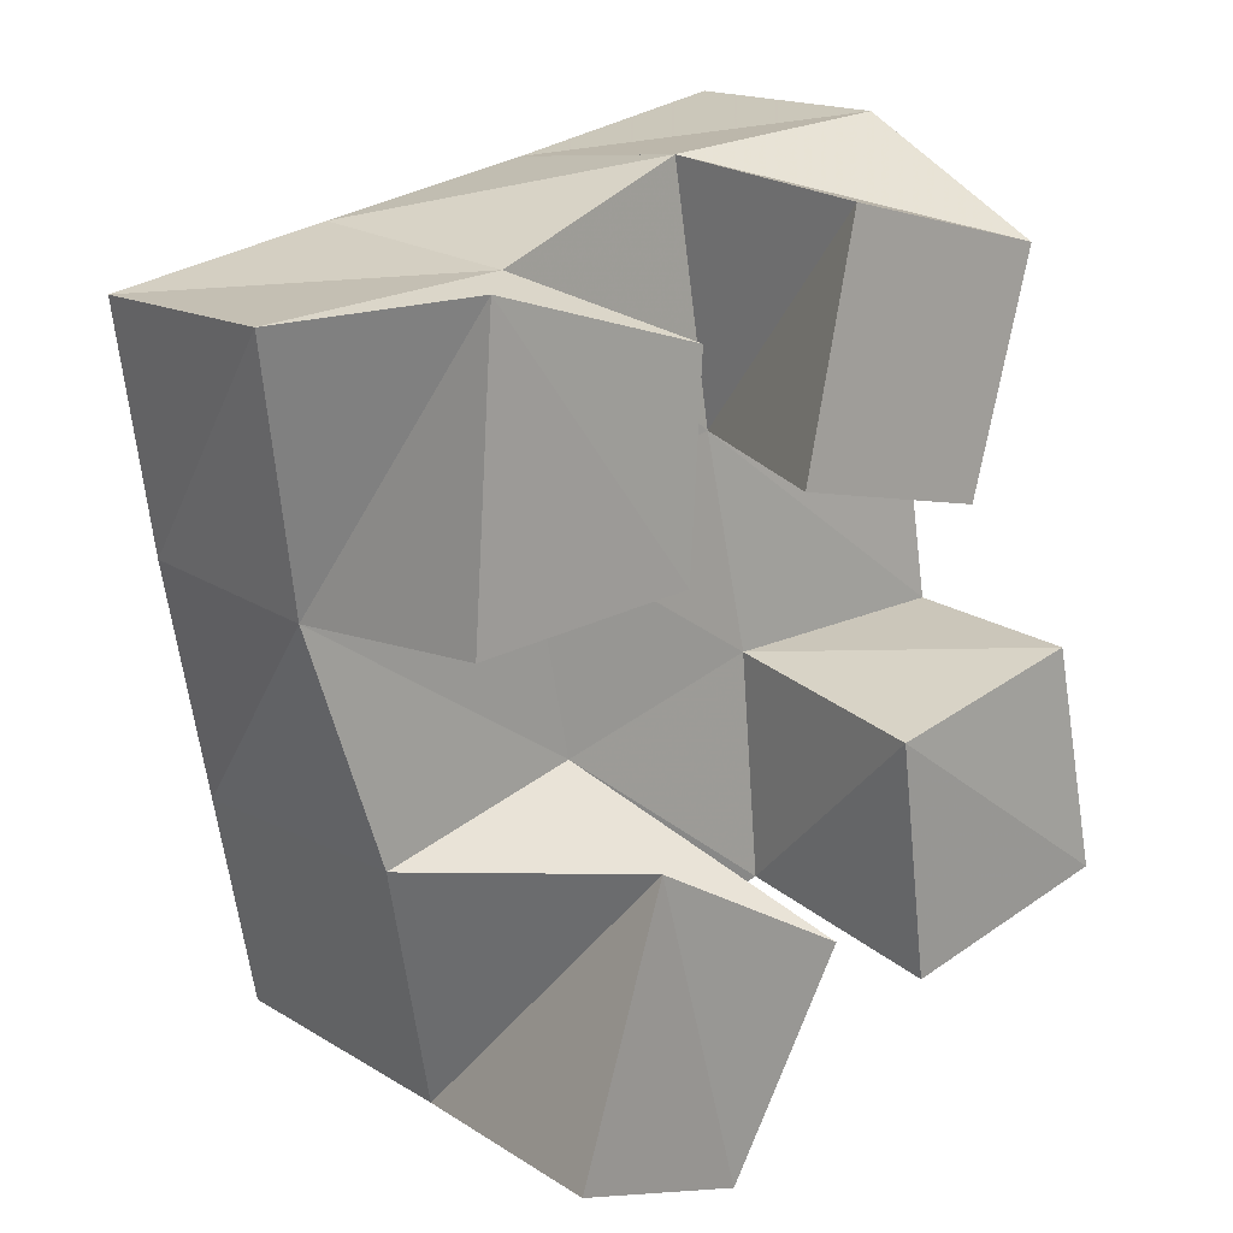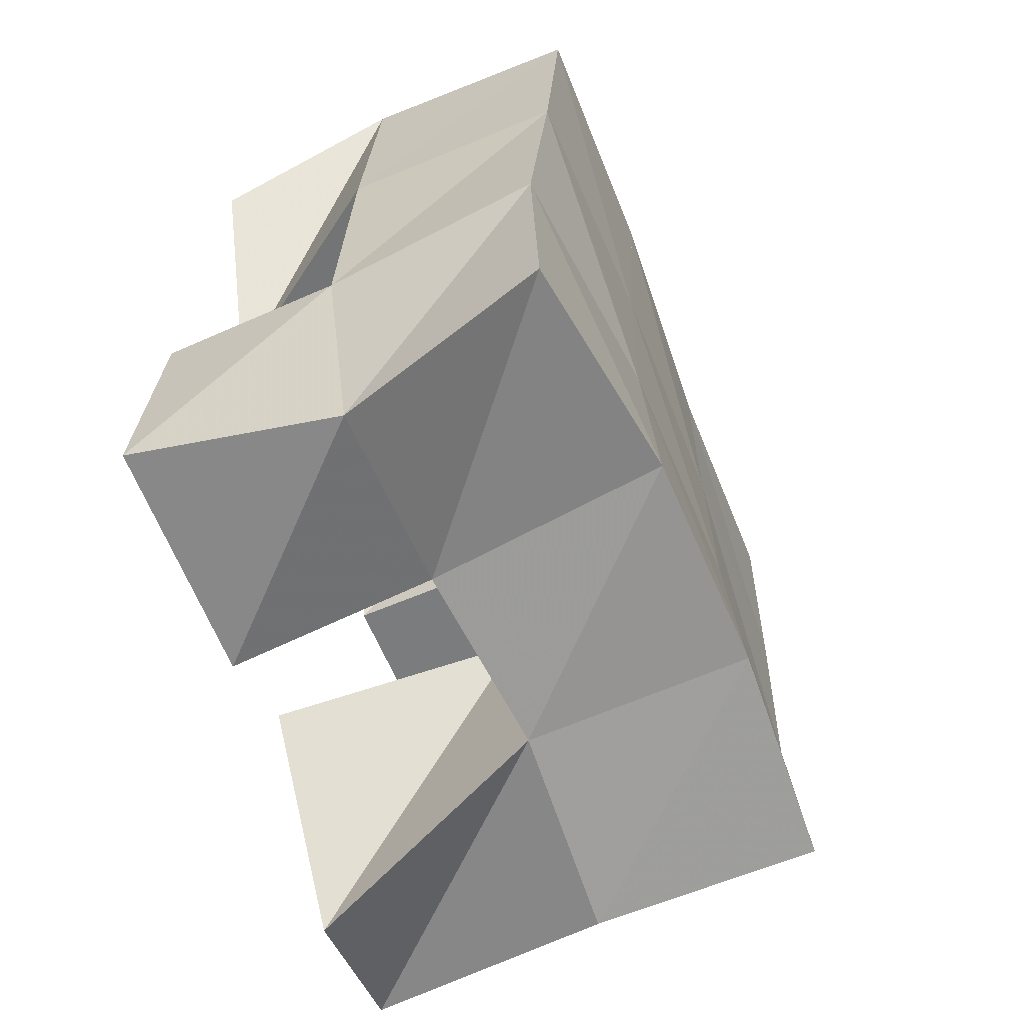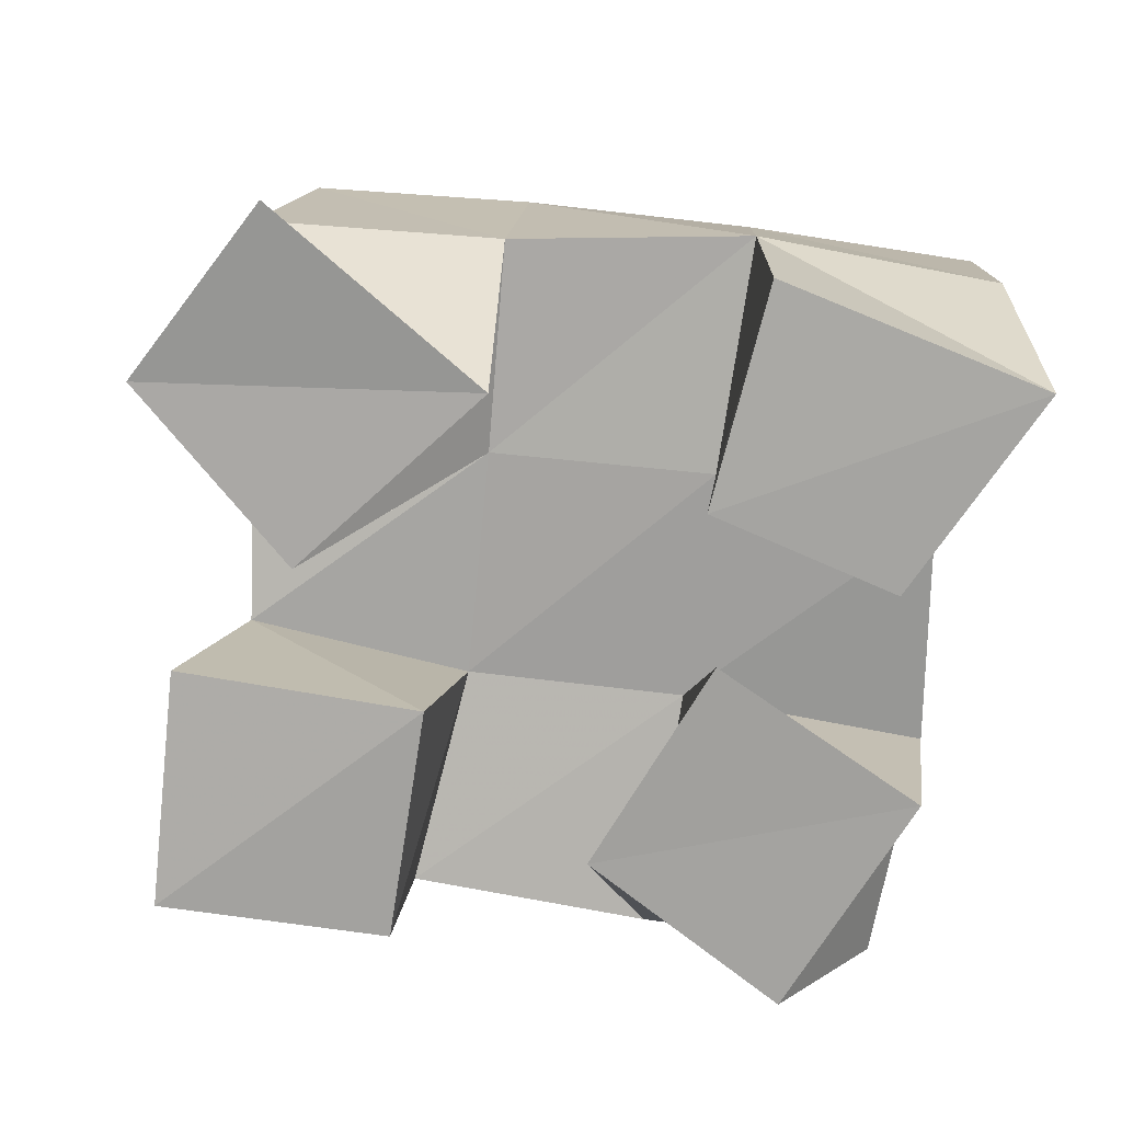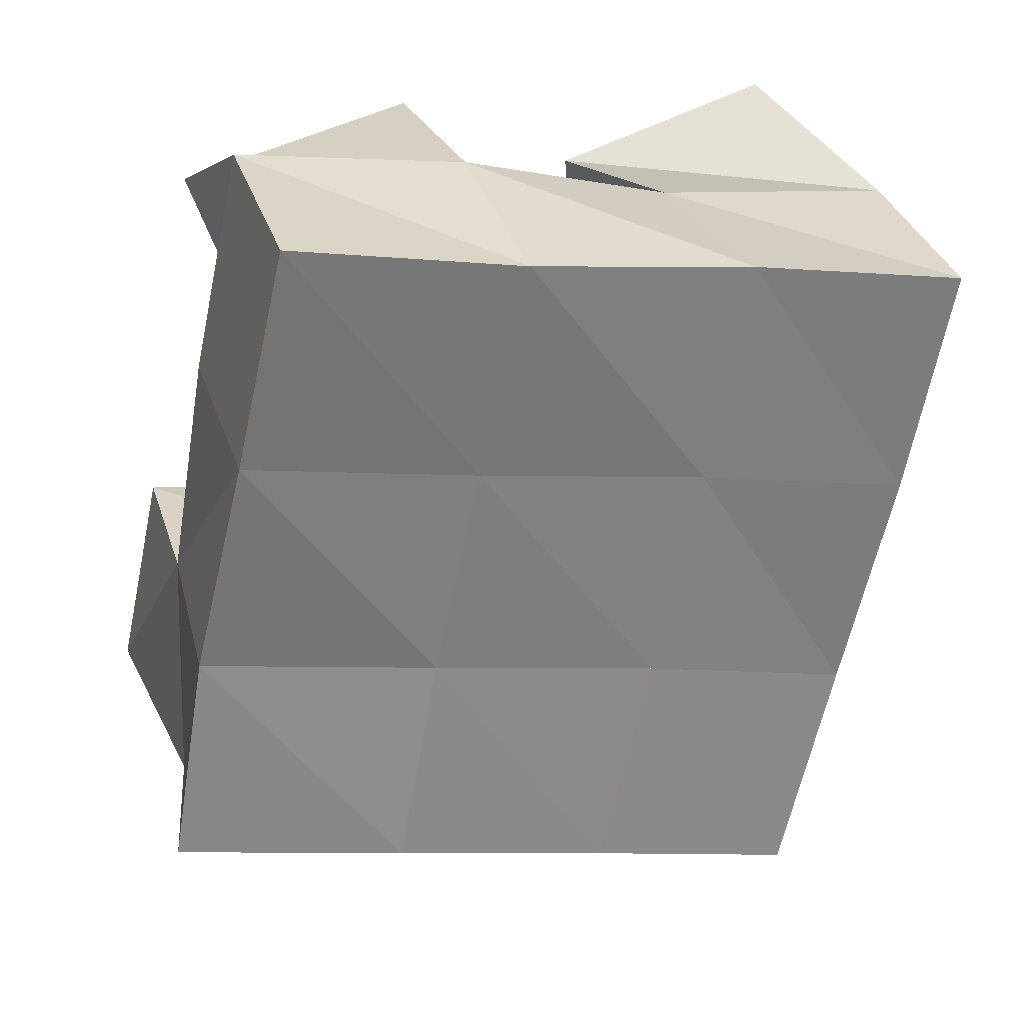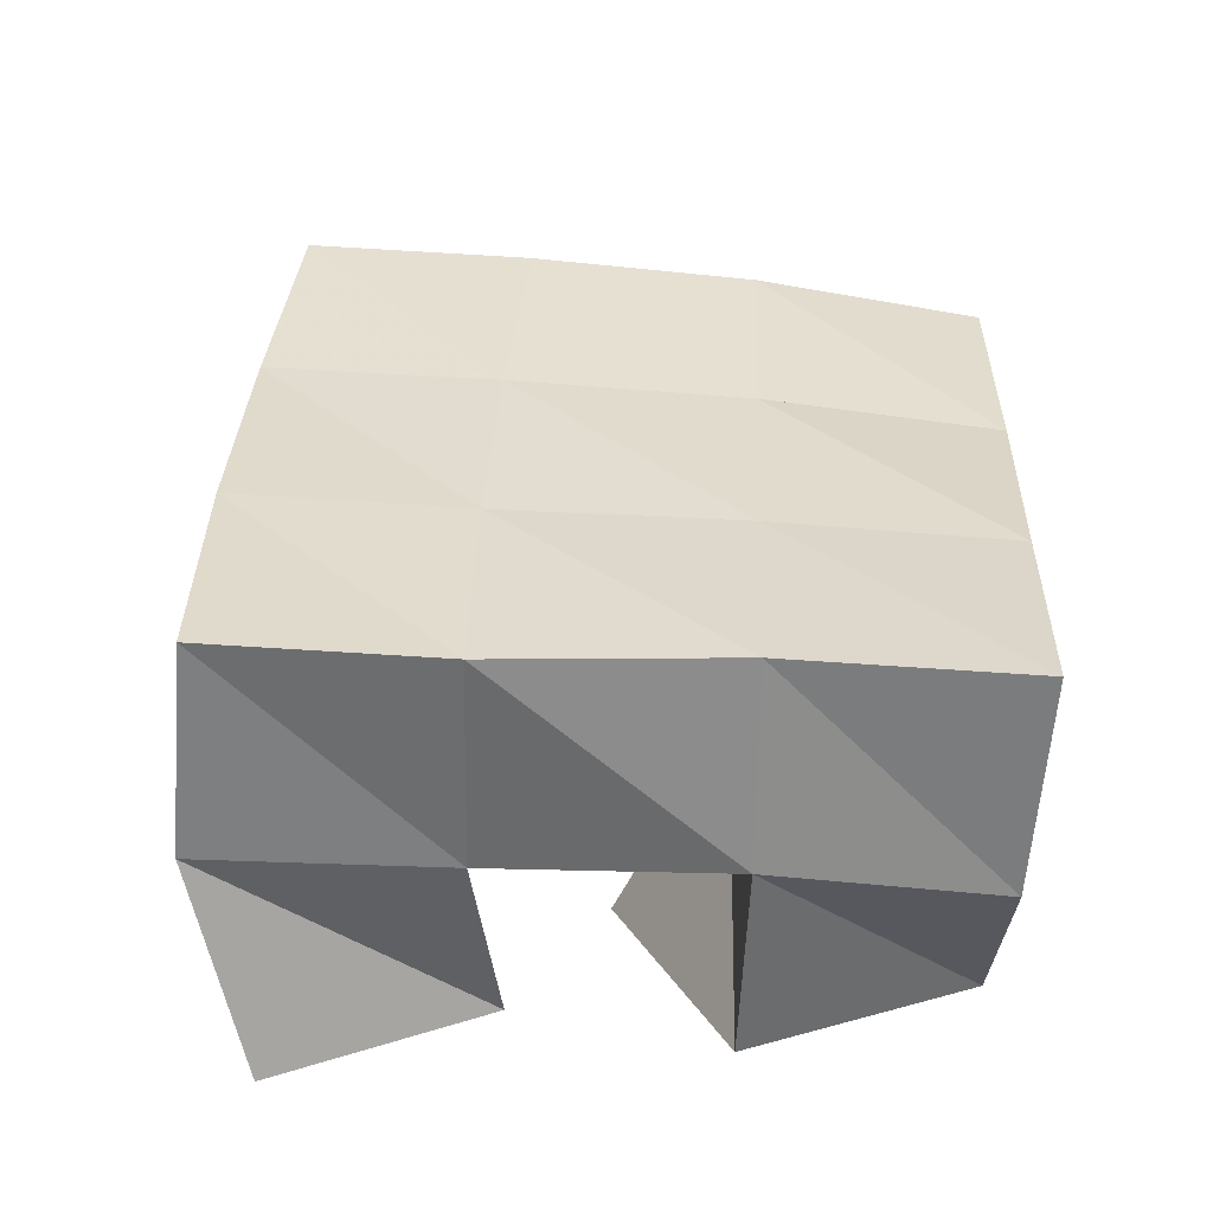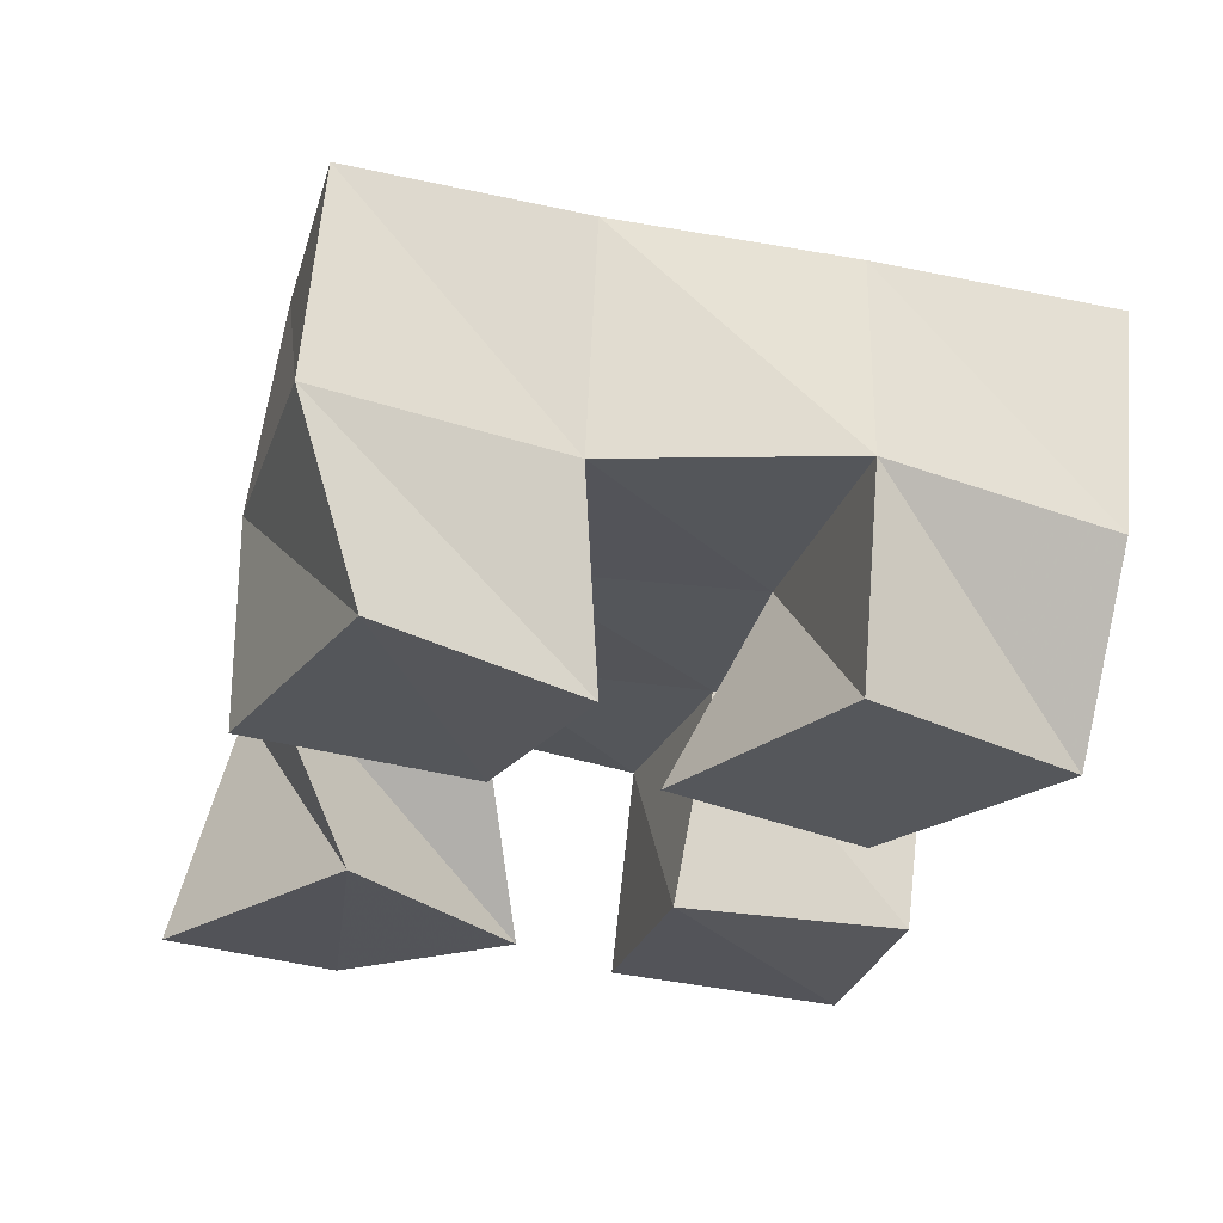
<metadata>
{"format":"obj","ext":"obj","renderer":"f3d","projection":"perspective","resolution":1024,"background":"white","views":[{"elev":12.1,"azim":-45.7,"up":"+Z"},{"elev":-49.8,"azim":108.8,"up":"+Z"},{"elev":-72.5,"azim":-111.0,"up":"+Y"},{"elev":35.7,"azim":159.9,"up":"+Z"},{"elev":28.7,"azim":-12.0,"up":"+Y"},{"elev":-27.1,"azim":-26.8,"up":"+Y"}]}
</metadata>
<code>
v -0.146 0.1 0.9191
v -0.1301 0.157 0.9164
v -0.1014 0.1045 0.9059
v -0.08573 0.1558 0.9315
v -0.126 0.1 0.9734
v -0.1471 0.1492 0.9679
v -0.07774 0.1004 0.9493
v -0.1024 0.147 0.9809
v -0.08895 0.1 1.037
v -0.0661 0.1448 1.041
v -0.03857 0.1008 1.028
v -0.01493 0.1381 1.051
v -0.0759 0.1 1.088
v -0.07542 0.1451 1.095
v -0.02315 0.1 1.078
v -0.02644 0.1377 1.101
v -0.1669 0.1033 1.018
v -0.1669 0.1482 1.017
v -0.1182 0.1012 1.023
v -0.1164 0.1436 1.028
v -0.1659 0.1 1.078
v -0.1765 0.1462 1.07
v -0.1164 0.1 1.066
v -0.1244 0.1412 1.076
v -0.04691 0.1041 0.9333
v -0.04741 0.1476 0.9453
v 0.002466 0.1 0.9468
v -0.000914 0.1462 0.9448
v -0.05863 0.1 0.9845
v -0.05386 0.1459 0.9943
v -0.008568 0.1 0.9952
v -0.005761 0.1382 0.9996
v -0.1328 0.2059 0.9257
v -0.08603 0.2048 0.9406
v -0.1484 0.1984 0.9723
v -0.1008 0.1976 0.987
v -0.1617 0.1952 1.022
v -0.1134 0.1928 1.034
v -0.1731 0.1919 1.072
v -0.1249 0.1887 1.082
v -0.03901 0.2003 0.952
v -0.05046 0.1937 0.9984
v -0.06234 0.1903 1.045
v -0.07423 0.1886 1.092
v 0.01005 0.1904 0.9596
v 0.000301 0.1856 1.007
v -0.01179 0.1859 1.056
v -0.02346 0.1854 1.104
f 1 2 4
f 3 1 4
f 2 6 8
f 4 2 8
f 6 5 7
f 8 6 7
f 5 1 3
f 7 5 3
f 8 7 3
f 4 8 3
f 2 1 5
f 6 2 5
f 9 10 12
f 11 9 12
f 10 14 16
f 12 10 16
f 14 13 15
f 16 14 15
f 13 9 11
f 15 13 11
f 16 15 11
f 12 16 11
f 10 9 13
f 14 10 13
f 17 18 20
f 19 17 20
f 18 22 24
f 20 18 24
f 22 21 23
f 24 22 23
f 21 17 19
f 23 21 19
f 24 23 19
f 20 24 19
f 18 17 21
f 22 18 21
f 25 26 28
f 27 25 28
f 26 30 32
f 28 26 32
f 30 29 31
f 32 30 31
f 29 25 27
f 31 29 27
f 32 31 27
f 28 32 27
f 26 25 29
f 30 26 29
f 2 33 34
f 4 2 34
f 33 35 36
f 34 33 36
f 35 6 8
f 36 35 8
f 6 2 4
f 8 6 4
f 36 8 4
f 34 36 4
f 33 2 6
f 35 33 6
f 6 35 36
f 8 6 36
f 35 37 38
f 36 35 38
f 37 18 20
f 38 37 20
f 18 6 8
f 20 18 8
f 38 20 8
f 36 38 8
f 35 6 18
f 37 35 18
f 18 37 38
f 20 18 38
f 37 39 40
f 38 37 40
f 39 22 24
f 40 39 24
f 22 18 20
f 24 22 20
f 40 24 20
f 38 40 20
f 37 18 22
f 39 37 22
f 4 34 41
f 26 4 41
f 34 36 42
f 41 34 42
f 36 8 30
f 42 36 30
f 8 4 26
f 30 8 26
f 42 30 26
f 41 42 26
f 34 4 8
f 36 34 8
f 8 36 42
f 30 8 42
f 36 38 43
f 42 36 43
f 38 20 10
f 43 38 10
f 20 8 30
f 10 20 30
f 43 10 30
f 42 43 30
f 36 8 20
f 38 36 20
f 20 38 43
f 10 20 43
f 38 40 44
f 43 38 44
f 40 24 14
f 44 40 14
f 24 20 10
f 14 24 10
f 44 14 10
f 43 44 10
f 38 20 24
f 40 38 24
f 26 41 45
f 28 26 45
f 41 42 46
f 45 41 46
f 42 30 32
f 46 42 32
f 30 26 28
f 32 30 28
f 46 32 28
f 45 46 28
f 41 26 30
f 42 41 30
f 30 42 46
f 32 30 46
f 42 43 47
f 46 42 47
f 43 10 12
f 47 43 12
f 10 30 32
f 12 10 32
f 47 12 32
f 46 47 32
f 42 30 10
f 43 42 10
f 10 43 47
f 12 10 47
f 43 44 48
f 47 43 48
f 44 14 16
f 48 44 16
f 14 10 12
f 16 14 12
f 48 16 12
f 47 48 12
f 43 10 14
f 44 43 14

</code>
